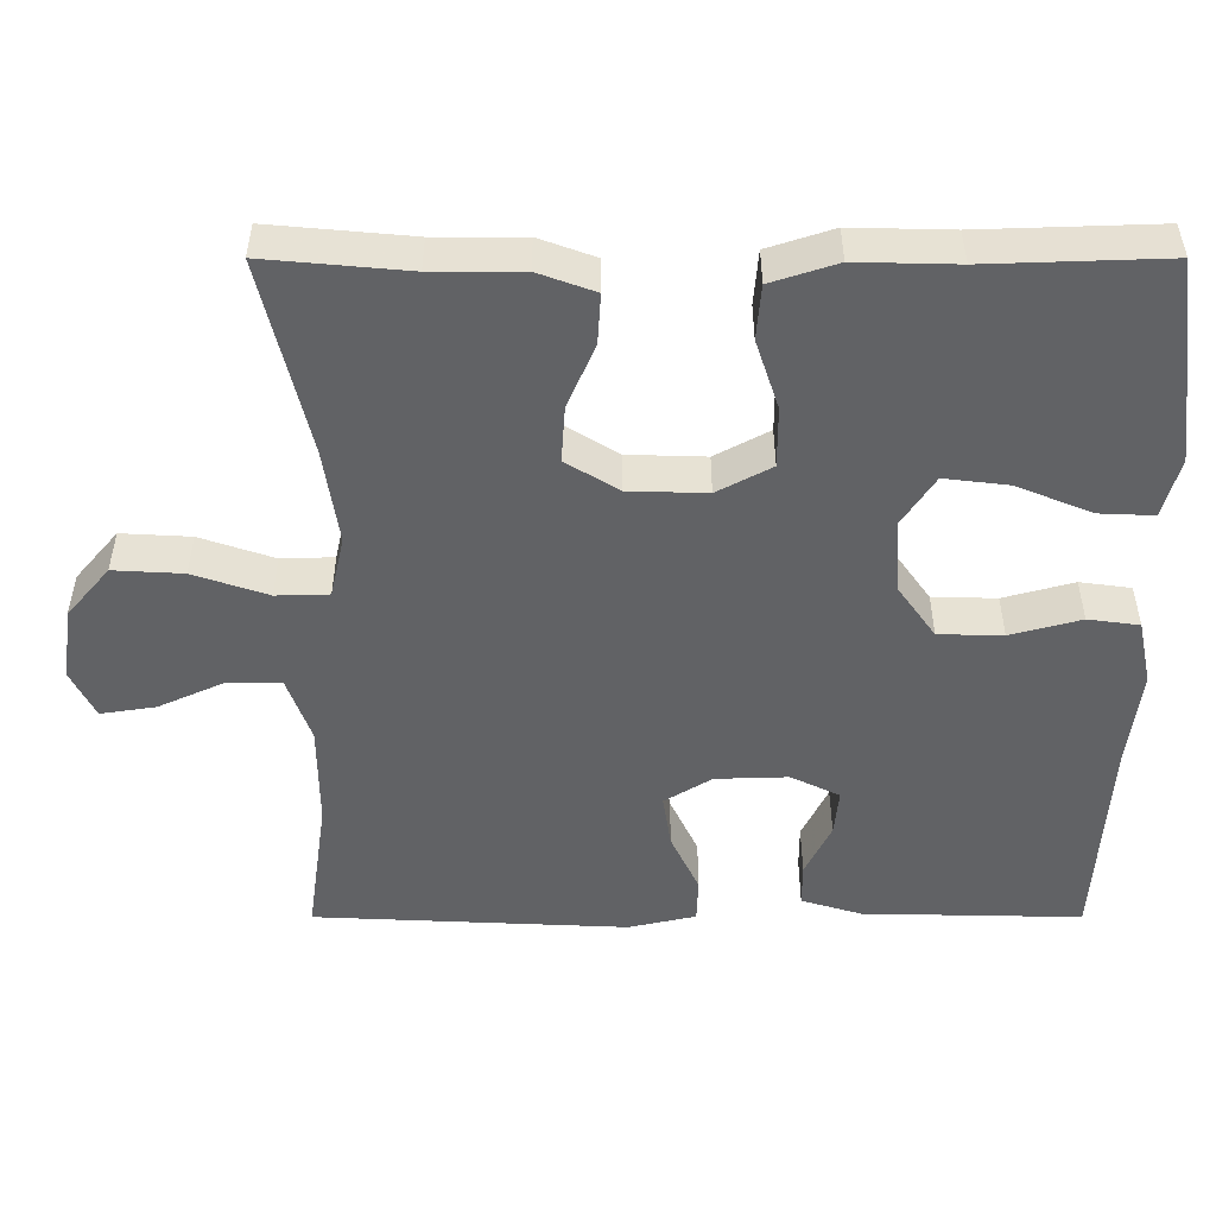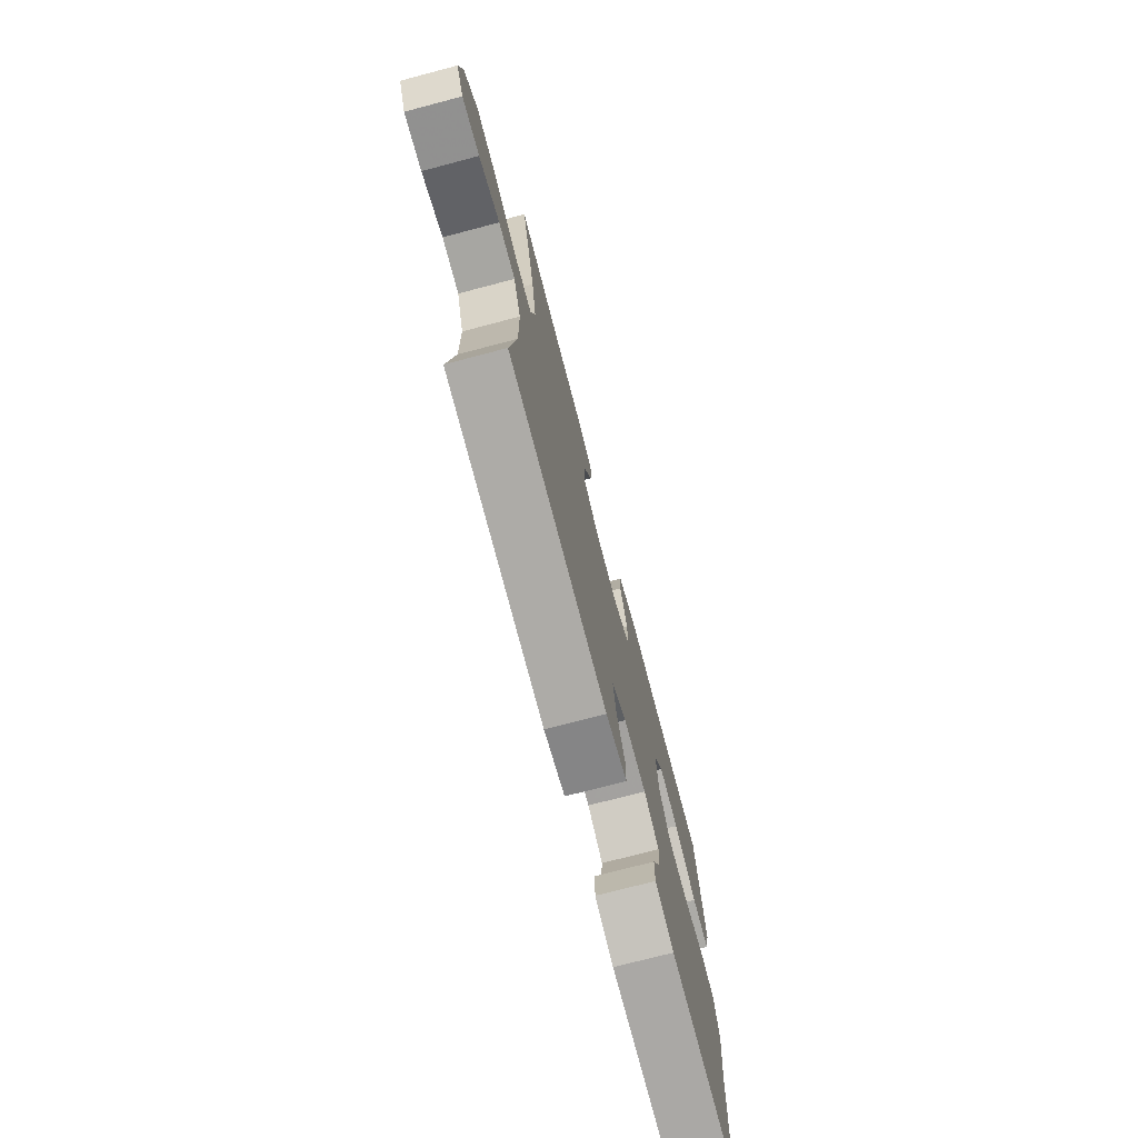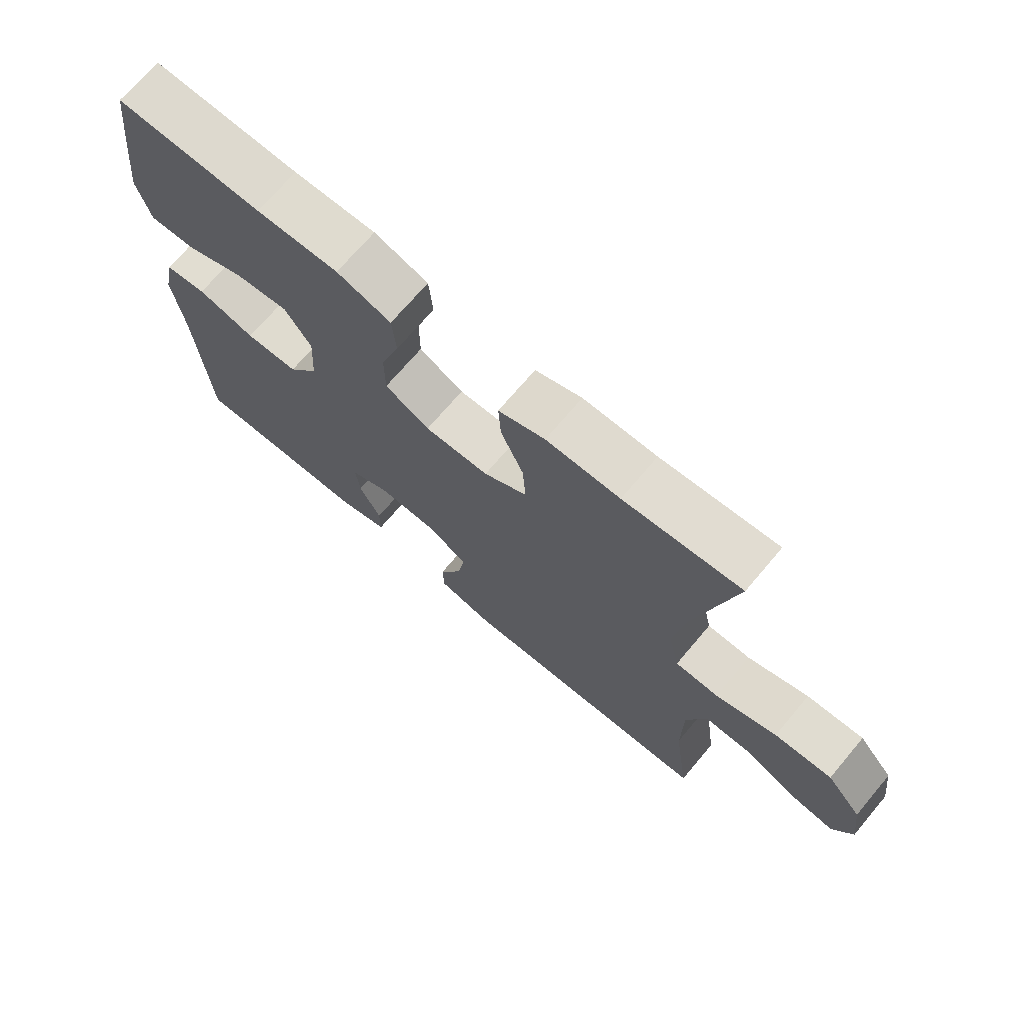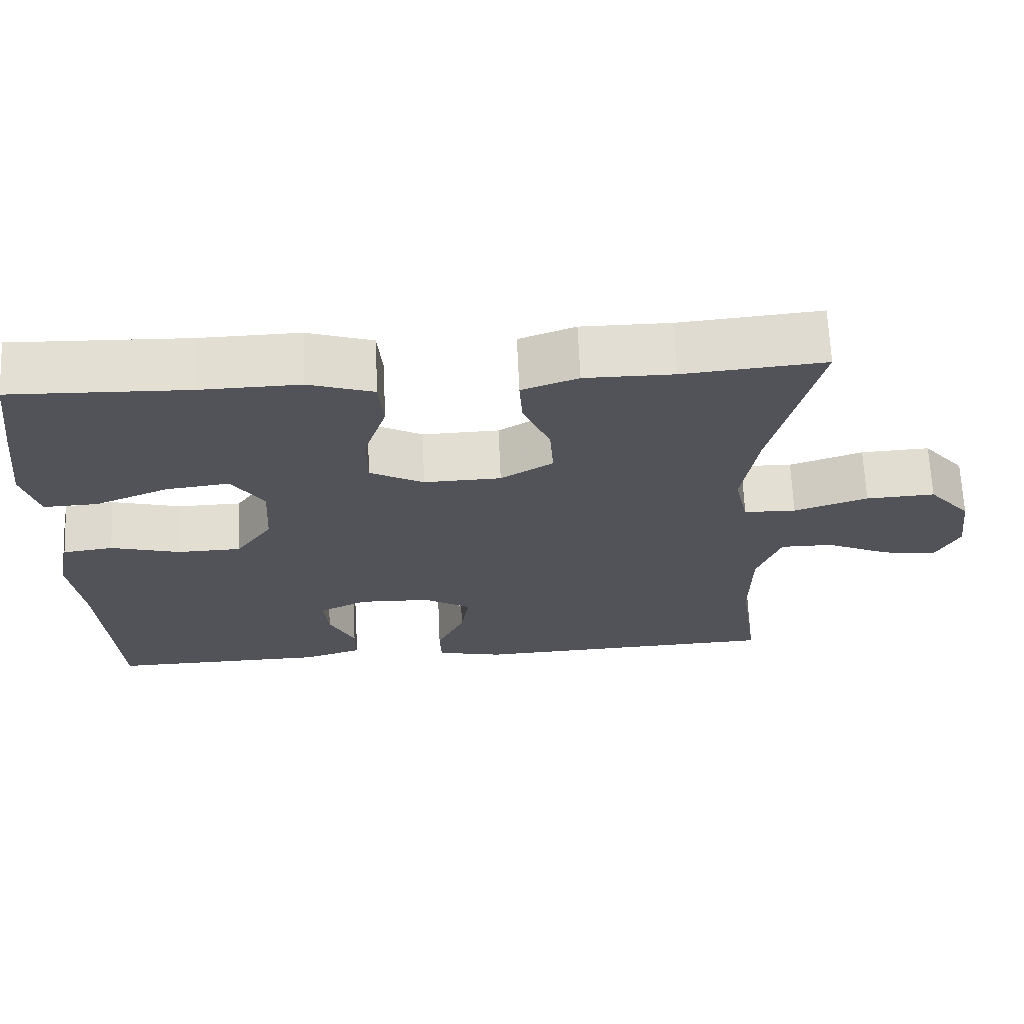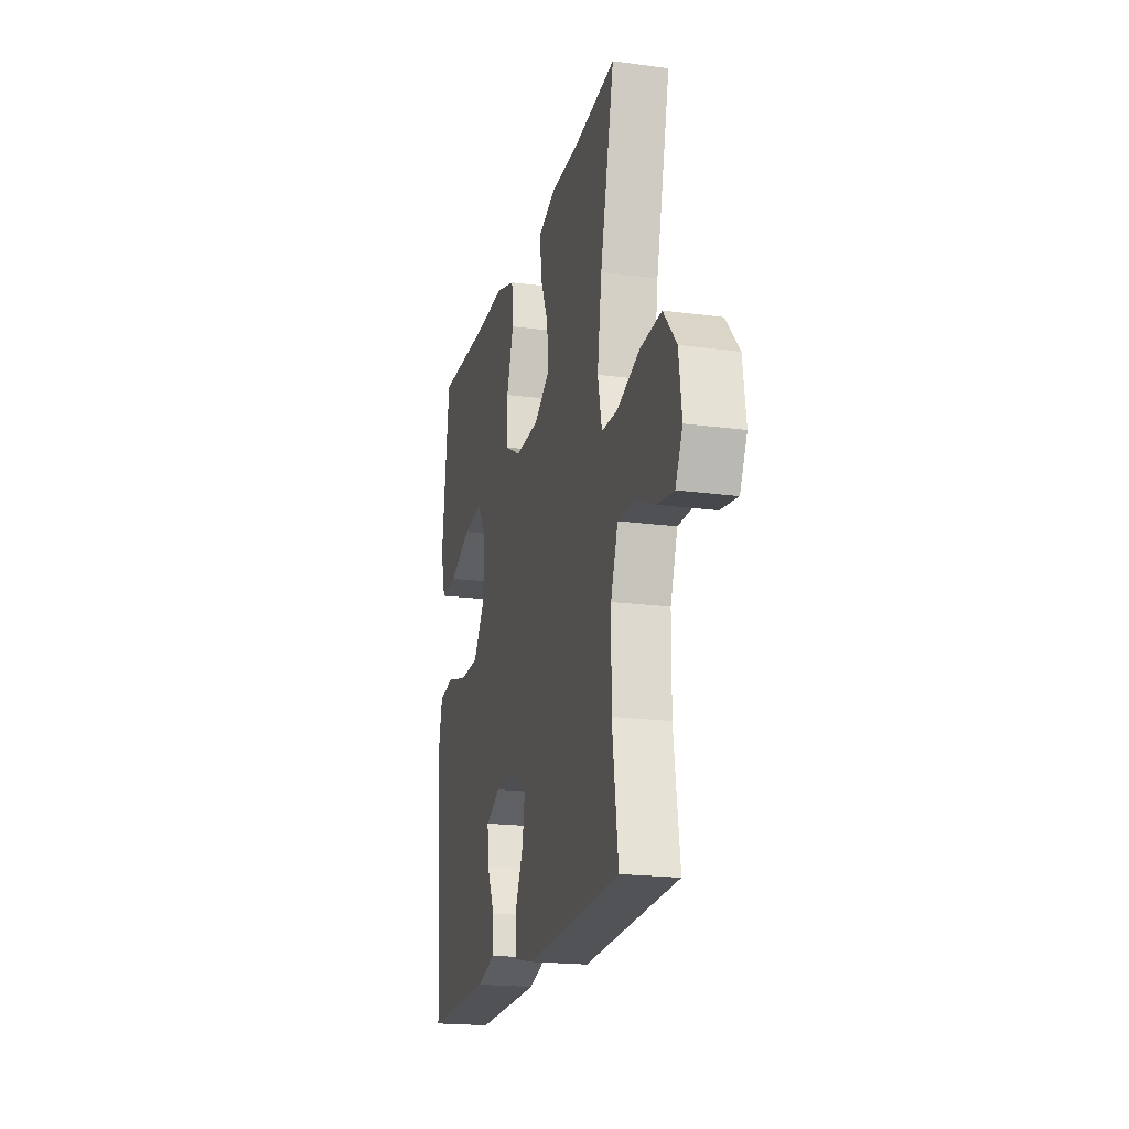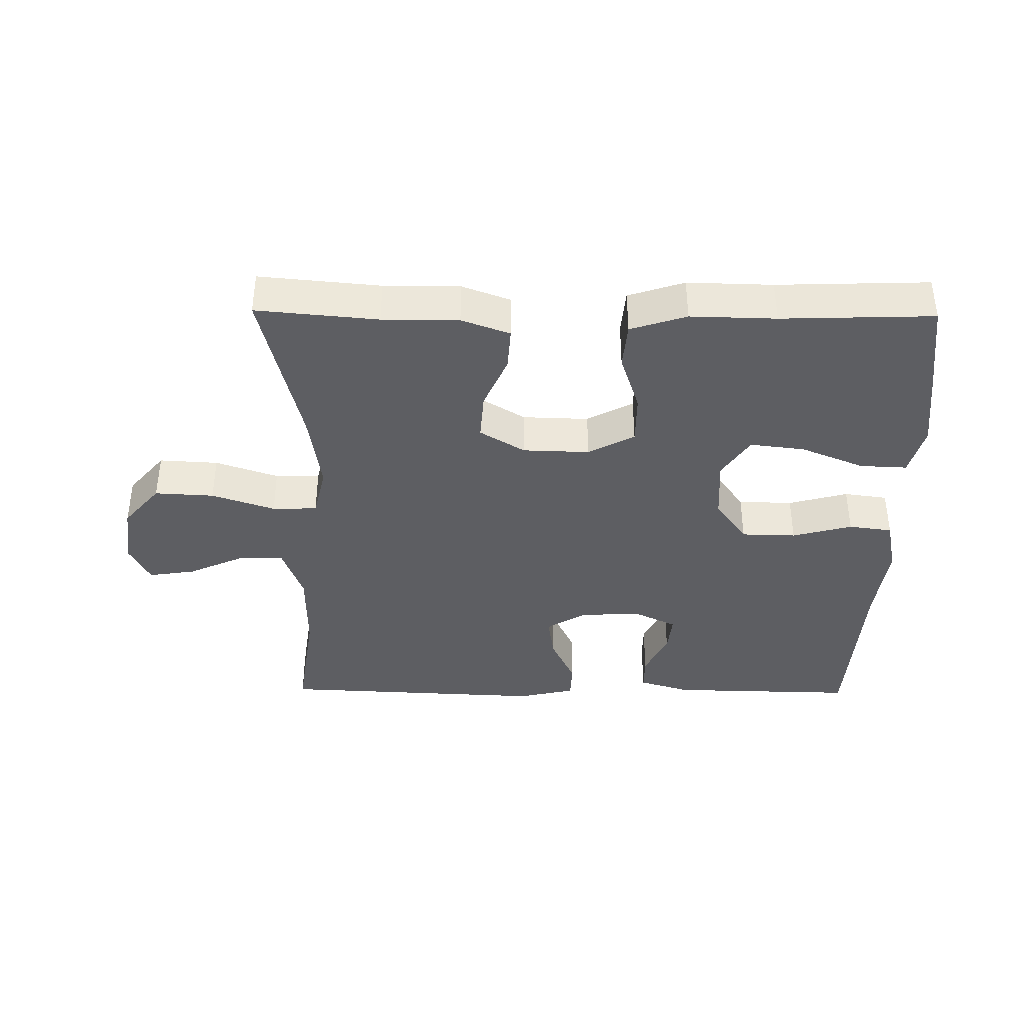
<metadata>
{"format":"obj","ext":"obj","renderer":"f3d","projection":"perspective","resolution":1024,"background":"white","views":[{"elev":39.4,"azim":-0.0,"up":"+Z"},{"elev":-74.0,"azim":-75.3,"up":"+Z"},{"elev":70.8,"azim":-139.8,"up":"+Z"},{"elev":67.2,"azim":177.5,"up":"+Z"},{"elev":-19.8,"azim":-103.9,"up":"+Z"},{"elev":-38.6,"azim":-0.7,"up":"+Y"}]}
</metadata>
<code>
v -0.5 0.07 0.5
v -0.314 0.07 0.483
v -0.197 0.07 0.483
v -0.123 0.07 0.456
v -0.127 0.07 0.39
v -0.163 0.07 0.307
v -0.168 0.07 0.233
v -0.099 0.07 0.191
v 0.003 0.07 0.188
v 0.074 0.07 0.226
v 0.074 0.07 0.305
v 0.044 0.07 0.396
v 0.05 0.07 0.467
v 0.136 0.07 0.495
v 0.267 0.07 0.492
v 0.5 0.07 0.5
v 0.519 0.07 0.358
v 0.534 0.07 0.234
v 0.513 0.07 0.156
v 0.441 0.07 0.159
v 0.343 0.07 0.199
v 0.259 0.07 0.209
v 0.217 0.07 0.145
v 0.223 0.07 0.048
v 0.272 0.07 -0.021
v 0.356 0.07 -0.023
v 0.448 0.07 0.002
v 0.515 0.07 -0.007
v 0.533 0.07 -0.092
v 0.517 0.07 -0.22
v 0.5 0.07 -0.5
v 0.213 0.07 -0.494
v 0.134 0.07 -0.47
v 0.134 0.07 -0.414
v 0.168 0.07 -0.344
v 0.174 0.07 -0.283
v 0.11 0.07 -0.252
v 0.015 0.07 -0.255
v -0.047 0.07 -0.293
v -0.036 0.07 -0.363
v 0.001 0.07 -0.441
v -0.001 0.07 -0.499
v -0.089 0.07 -0.519
v -0.5 0.07 -0.5
v -0.474 0.07 -0.317
v -0.475 0.07 -0.183
v -0.506 0.07 -0.097
v -0.576 0.07 -0.097
v -0.662 0.07 -0.136
v -0.734 0.07 -0.147
v -0.765 0.07 -0.085
v -0.752 0.07 0.01
v -0.696 0.07 0.076
v -0.605 0.07 0.071
v -0.508 0.07 0.038
v -0.439 0.07 0.04
v -0.421 0.07 0.12
v -0.44 0.07 0.246
v -0.5 0 0.5
v -0.314 0 0.483
v -0.197 0 0.483
v -0.123 0 0.456
v -0.127 0 0.39
v -0.163 0 0.307
v -0.168 0 0.233
v -0.099 0 0.191
v 0.003 0 0.188
v 0.074 0 0.226
v 0.074 0 0.305
v 0.044 0 0.396
v 0.05 0 0.467
v 0.136 0 0.495
v 0.267 0 0.492
v 0.5 0 0.5
v 0.519 0 0.358
v 0.534 0 0.234
v 0.513 0 0.156
v 0.441 0 0.159
v 0.343 0 0.199
v 0.259 0 0.209
v 0.217 0 0.145
v 0.223 0 0.048
v 0.272 0 -0.021
v 0.356 0 -0.023
v 0.448 0 0.002
v 0.515 0 -0.007
v 0.533 0 -0.092
v 0.517 0 -0.22
v 0.5 0 -0.5
v 0.213 0 -0.494
v 0.134 0 -0.47
v 0.134 0 -0.414
v 0.168 0 -0.344
v 0.174 0 -0.283
v 0.11 0 -0.252
v 0.015 0 -0.255
v -0.047 0 -0.293
v -0.036 0 -0.363
v 0.001 0 -0.441
v -0.001 0 -0.499
v -0.089 0 -0.519
v -0.5 0 -0.5
v -0.474 0 -0.317
v -0.475 0 -0.183
v -0.506 0 -0.097
v -0.576 0 -0.097
v -0.662 0 -0.136
v -0.734 0 -0.147
v -0.765 0 -0.085
v -0.752 0 0.01
v -0.696 0 0.076
v -0.605 0 0.071
v -0.508 0 0.038
v -0.439 0 0.04
v -0.421 0 0.12
v -0.44 0 0.246
f 52 53 54 55
f 52 55 56
f 51 52 56
f 48 49 50 51
f 47 48 51 56
f 46 47 56
f 45 46 56 57
f 43 44 45
f 40 41 42 43
f 39 40 43 45
f 38 39 45 57
f 32 33 34 35
f 30 31 32 35
f 30 35 36
f 29 30 36 37
f 26 27 28 29
f 25 26 29 37
f 18 19 20 21
f 18 21 22
f 15 16 17 18
f 15 18 22
f 14 15 22 23
f 11 12 13 14
f 10 11 14 23
f 3 4 5 6
f 2 3 6 7
f 58 1 2 7
f 57 58 7 8
f 38 57 8 9
f 24 25 37 38
f 23 24 38
f 9 10 23 38
f 113 112 111 110
f 114 113 110
f 114 110 109
f 109 108 107 106
f 114 109 106 105
f 114 105 104
f 115 114 104 103
f 103 102 101
f 101 100 99 98
f 103 101 98 97
f 115 103 97 96
f 93 92 91 90
f 93 90 89 88
f 94 93 88
f 95 94 88 87
f 87 86 85 84
f 95 87 84 83
f 79 78 77 76
f 80 79 76
f 76 75 74 73
f 80 76 73
f 81 80 73 72
f 72 71 70 69
f 81 72 69 68
f 64 63 62 61
f 65 64 61 60
f 65 60 59 116
f 66 65 116 115
f 67 66 115 96
f 96 95 83 82
f 96 82 81
f 96 81 68 67
f 1 59 60 2
f 2 60 61 3
f 3 61 62 4
f 4 62 63 5
f 5 63 64 6
f 6 64 65 7
f 7 65 66 8
f 8 66 67 9
f 9 67 68 10
f 10 68 69 11
f 11 69 70 12
f 12 70 71 13
f 13 71 72 14
f 14 72 73 15
f 15 73 74 16
f 16 74 75 17
f 17 75 76 18
f 18 76 77 19
f 19 77 78 20
f 20 78 79 21
f 21 79 80 22
f 22 80 81 23
f 23 81 82 24
f 24 82 83 25
f 25 83 84 26
f 26 84 85 27
f 27 85 86 28
f 28 86 87 29
f 29 87 88 30
f 30 88 89 31
f 31 89 90 32
f 32 90 91 33
f 33 91 92 34
f 34 92 93 35
f 35 93 94 36
f 36 94 95 37
f 37 95 96 38
f 38 96 97 39
f 39 97 98 40
f 40 98 99 41
f 41 99 100 42
f 42 100 101 43
f 43 101 102 44
f 44 102 103 45
f 45 103 104 46
f 46 104 105 47
f 47 105 106 48
f 48 106 107 49
f 49 107 108 50
f 50 108 109 51
f 51 109 110 52
f 52 110 111 53
f 53 111 112 54
f 54 112 113 55
f 55 113 114 56
f 56 114 115 57
f 57 115 116 58
f 58 116 59 1

</code>
